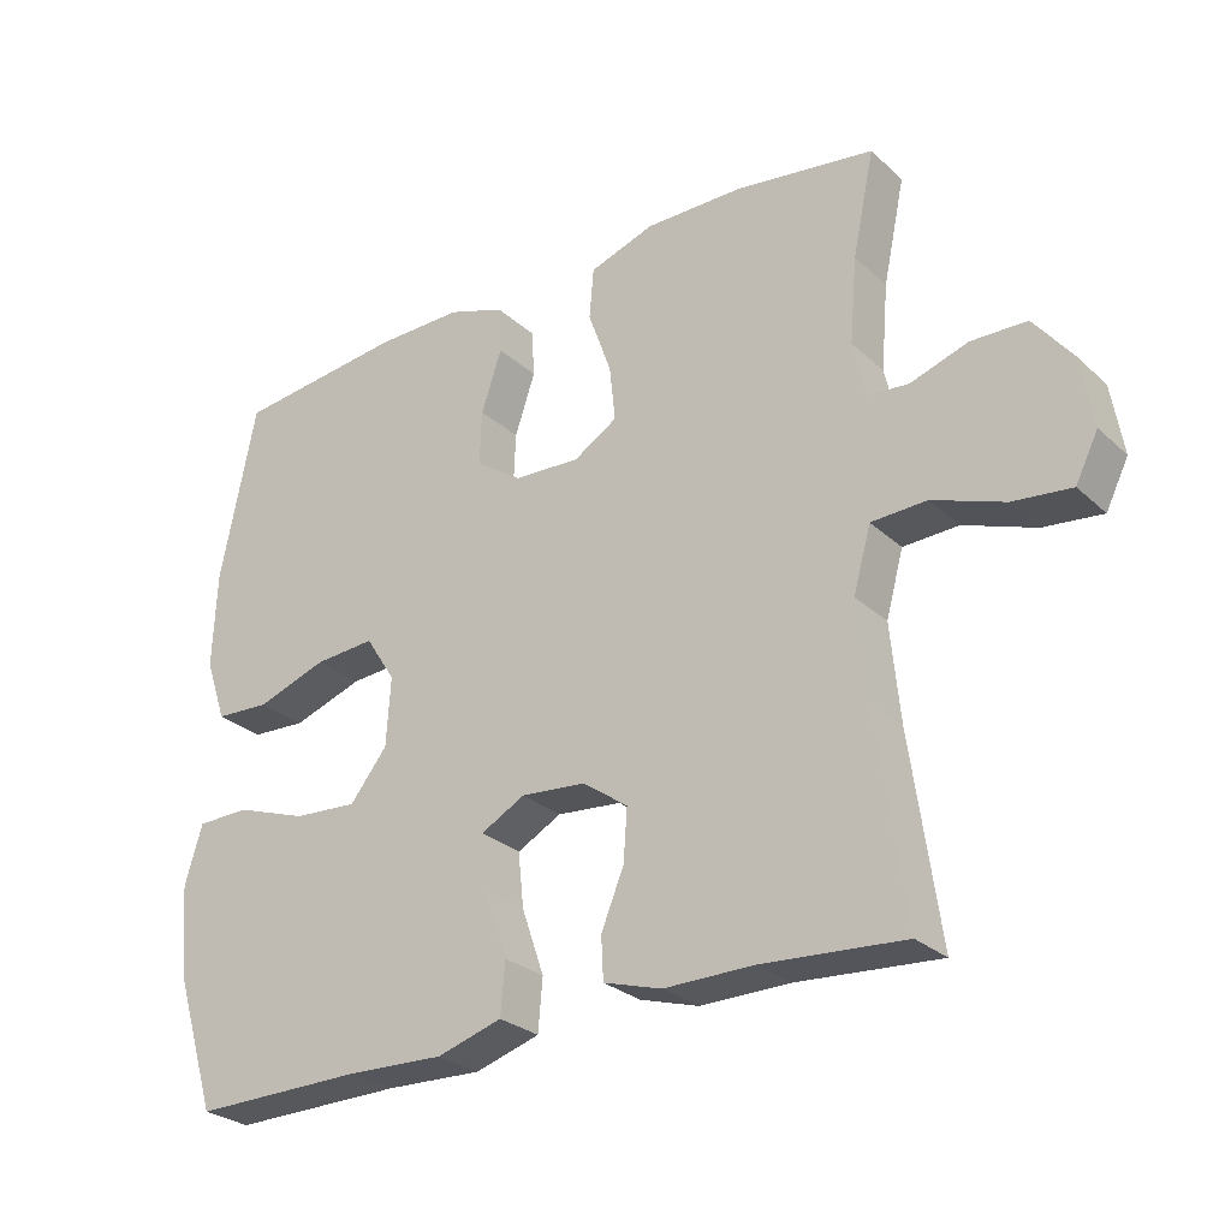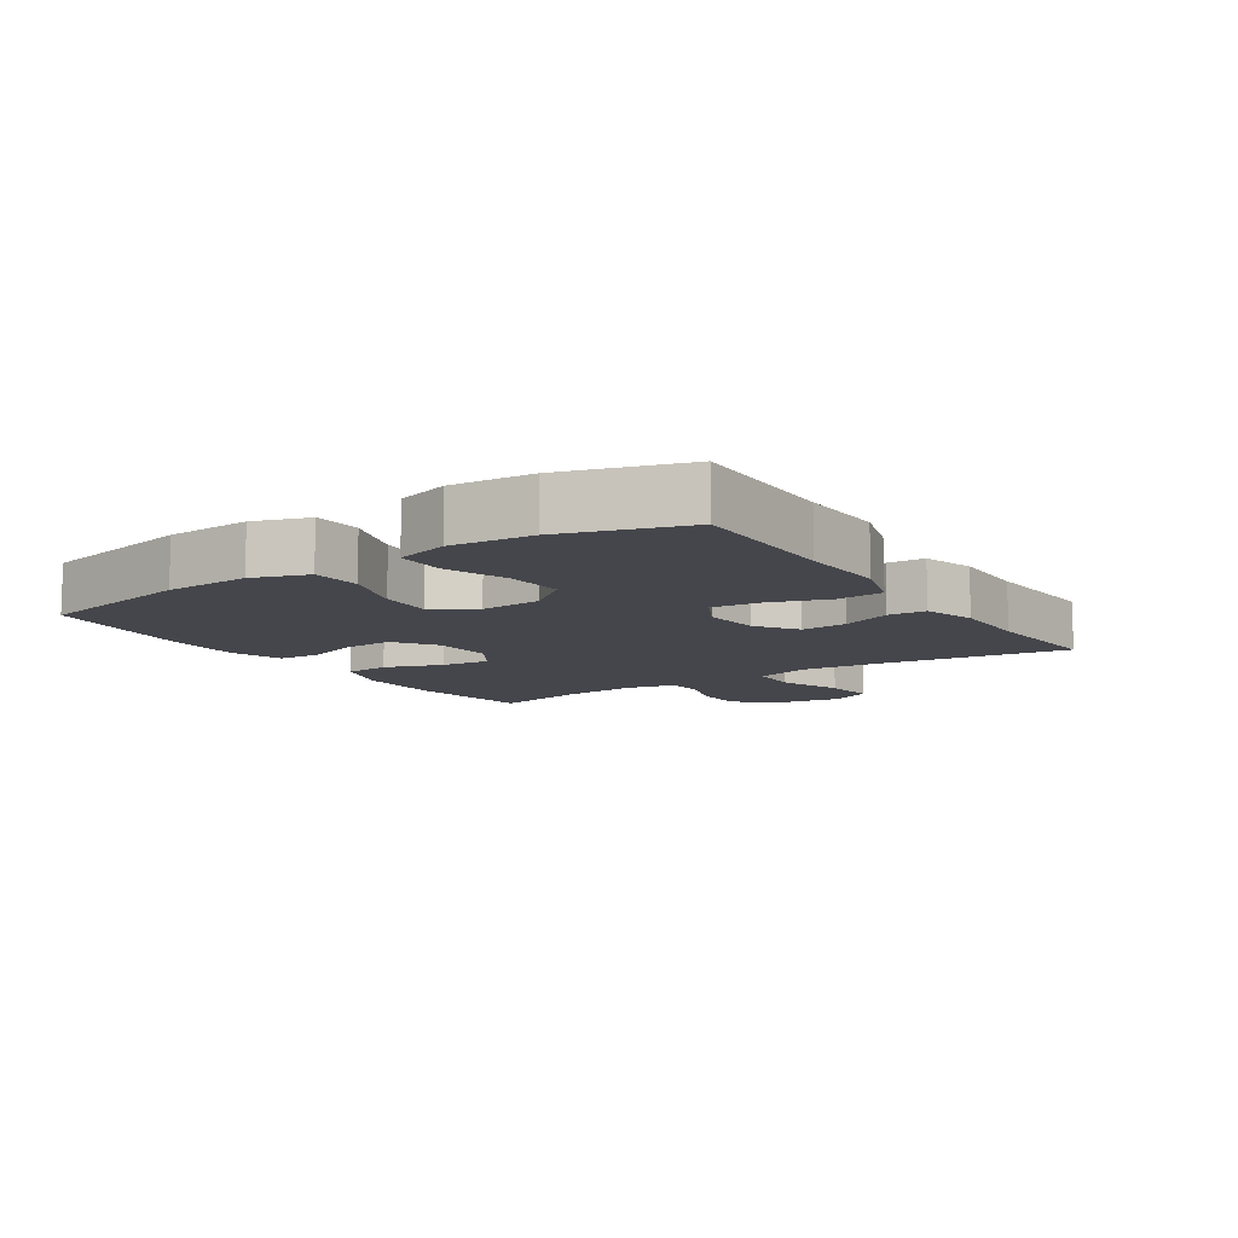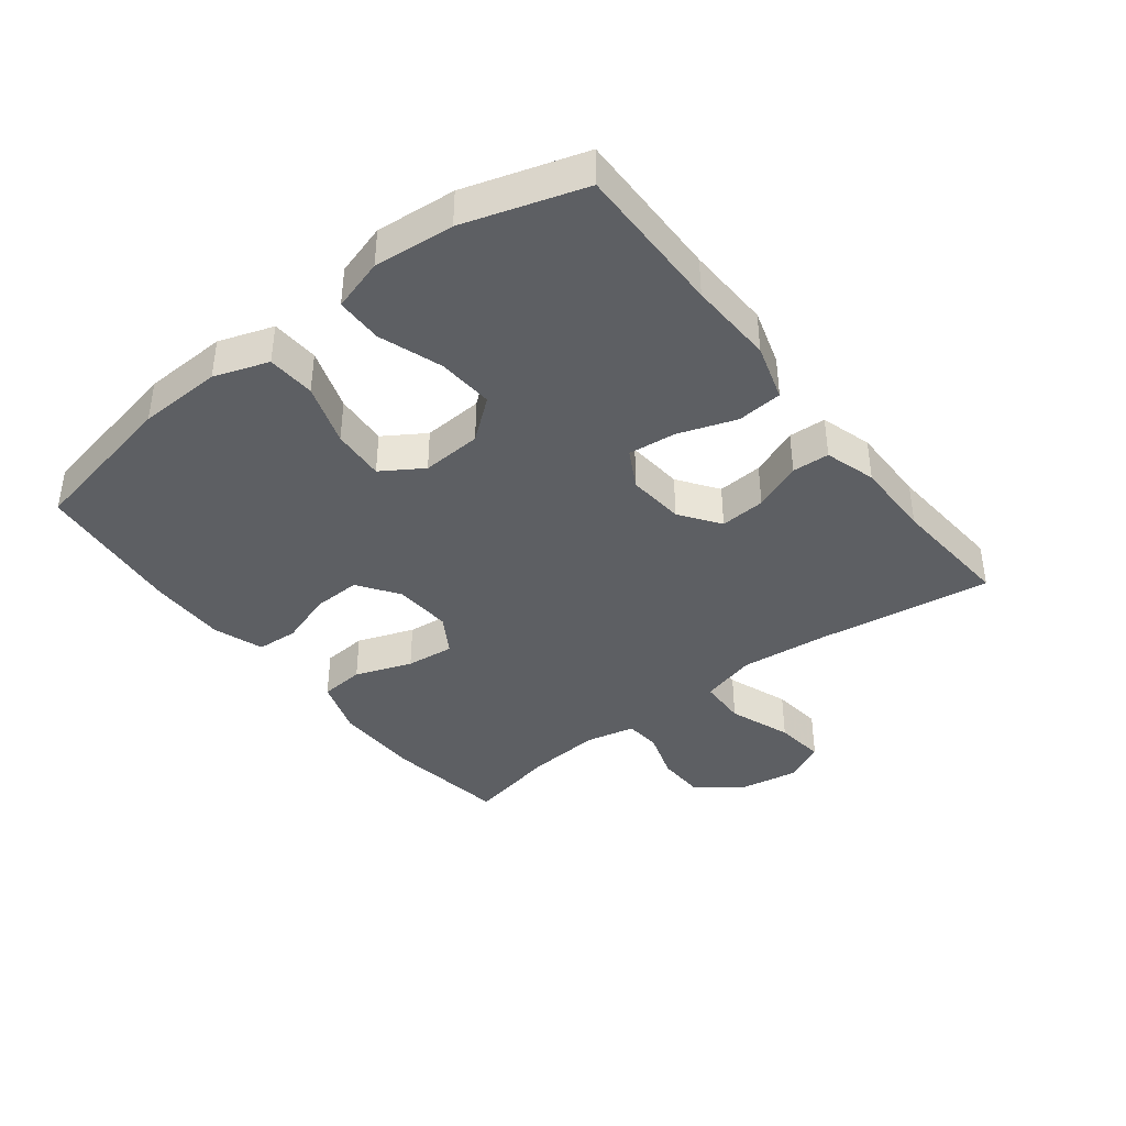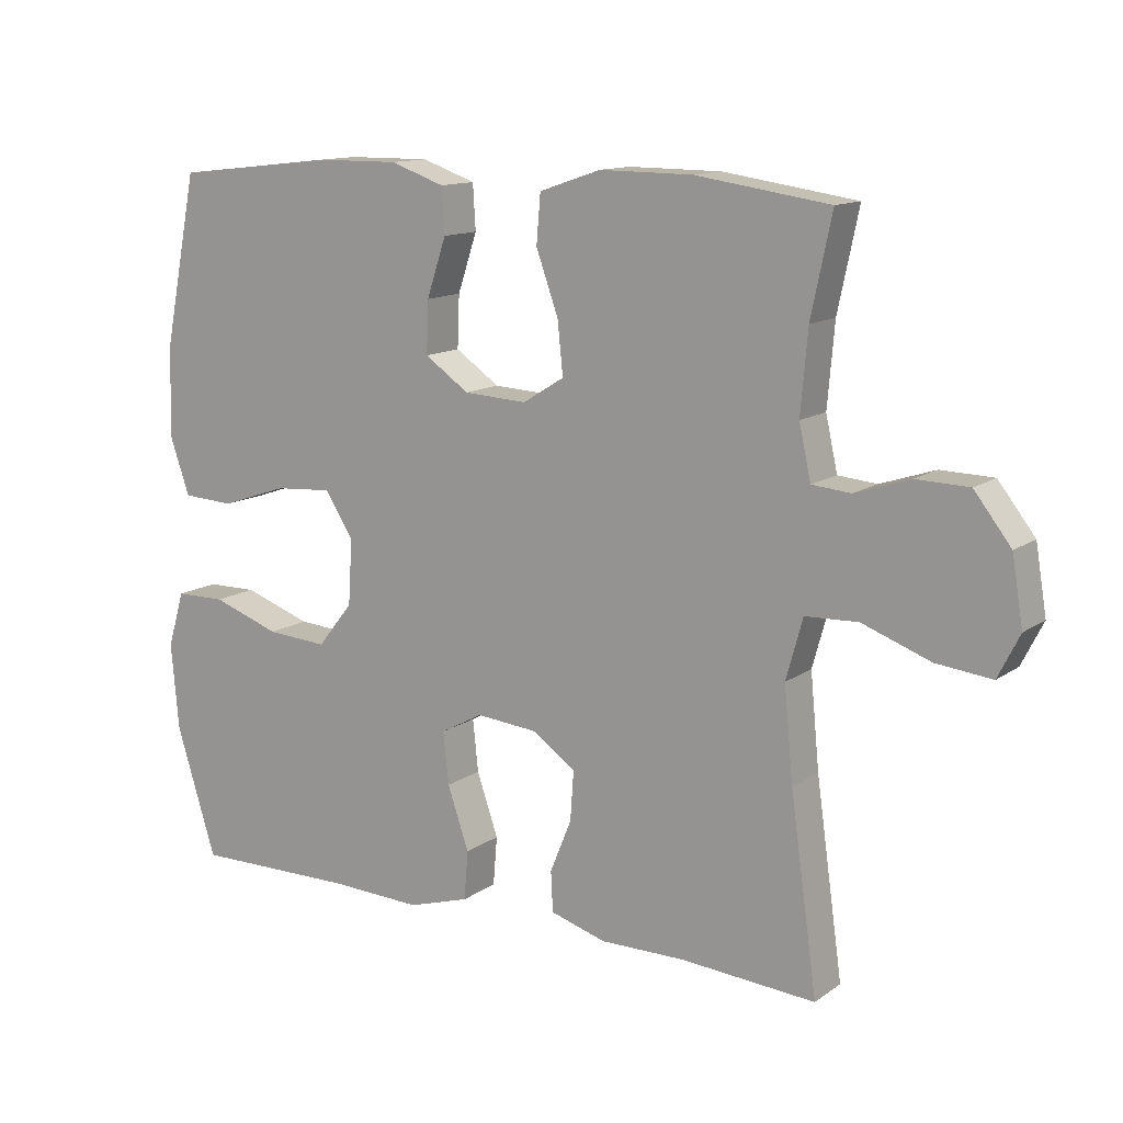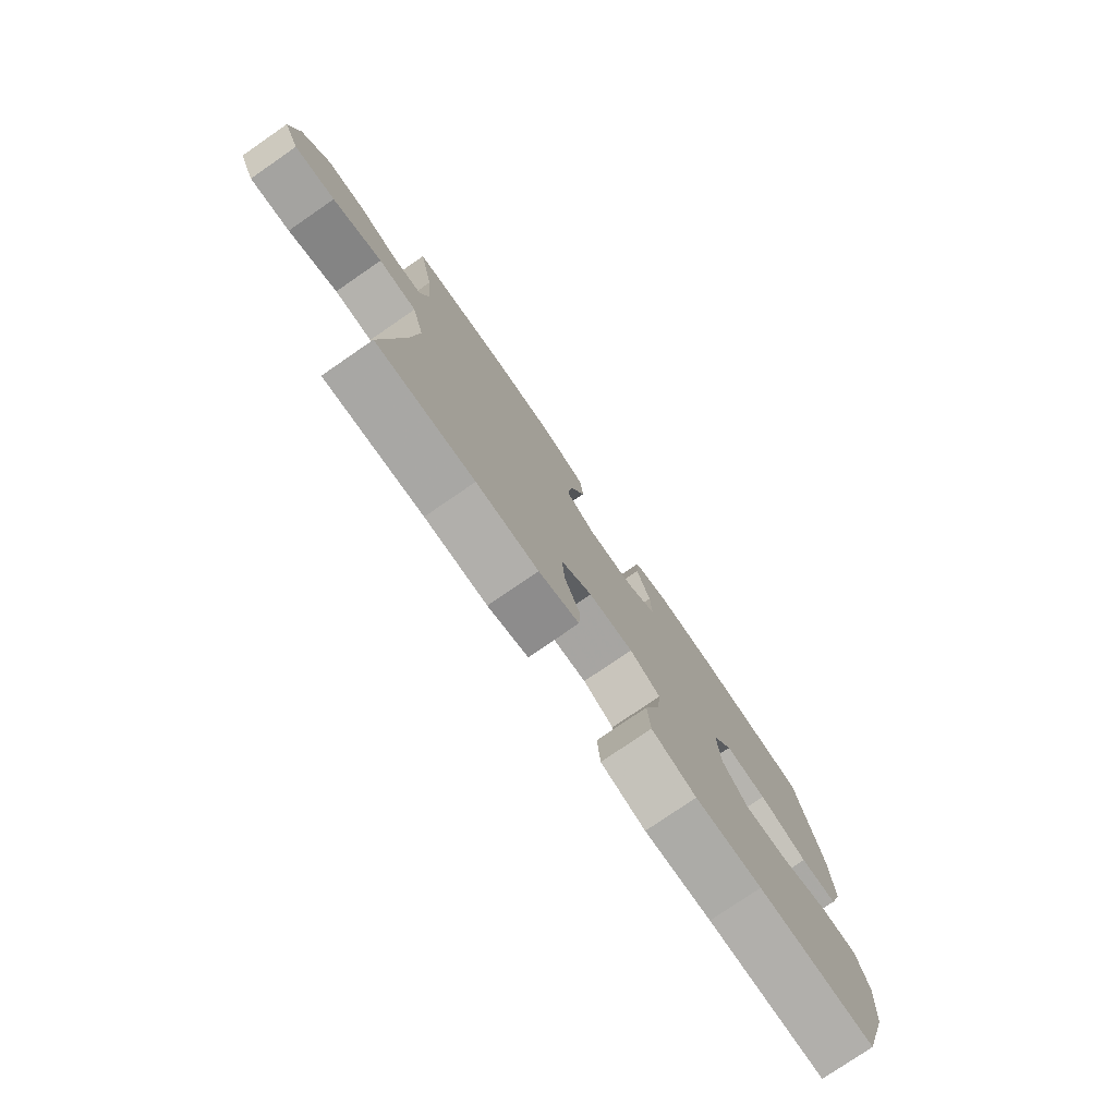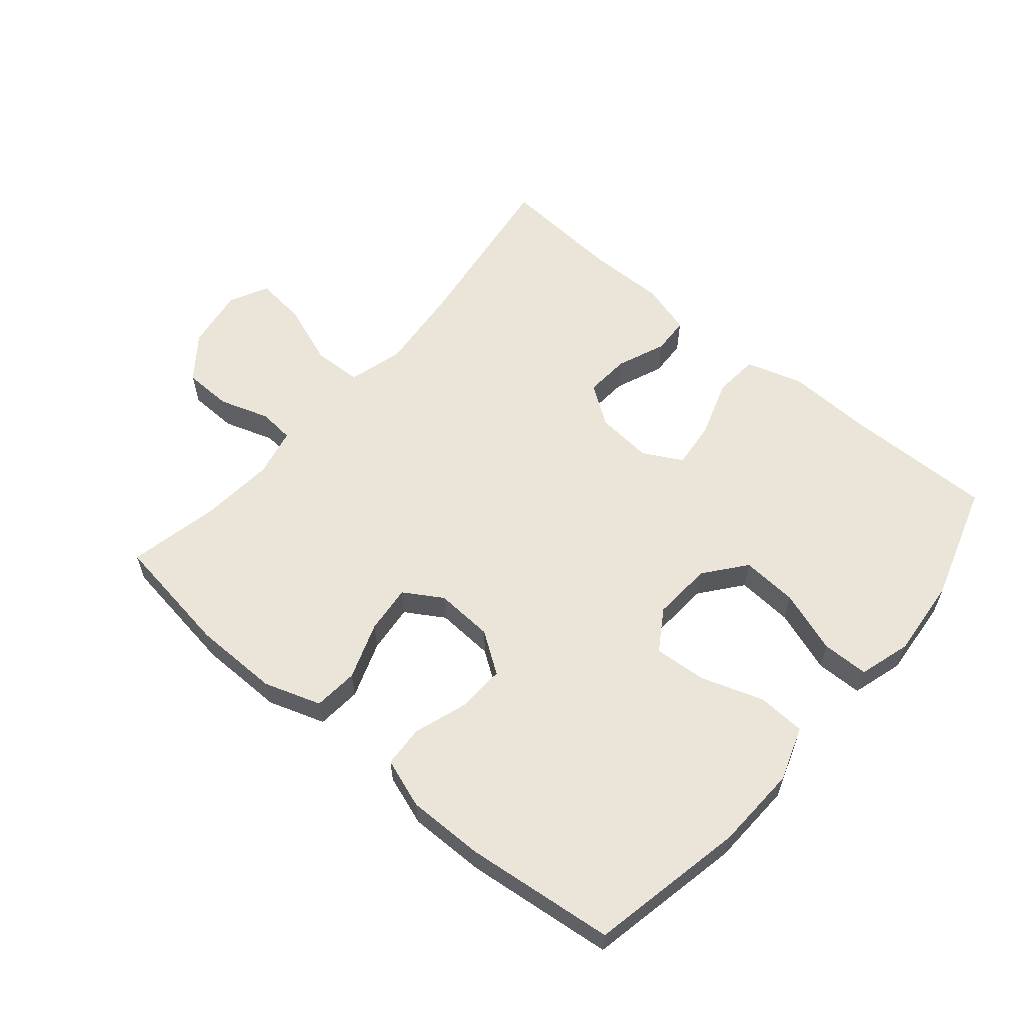
<metadata>
{"format":"obj","ext":"obj","renderer":"f3d","projection":"perspective","resolution":1024,"background":"white","views":[{"elev":-27.5,"azim":-143.6,"up":"+Z"},{"elev":-10.1,"azim":123.6,"up":"+Y"},{"elev":-39.8,"azim":127.8,"up":"+Y"},{"elev":12.9,"azim":-146.7,"up":"+Z"},{"elev":-77.8,"azim":-55.5,"up":"+Z"},{"elev":59.2,"azim":40.3,"up":"+Y"}]}
</metadata>
<code>
v -0.5 0.07 -0.5
v -0.461 0.07 -0.222
v -0.448 0.07 -0.088
v -0.472 0.07 -0.001
v -0.548 0.07 0.002
v -0.646 0.07 -0.034
v -0.726 0.07 -0.043
v -0.757 0.07 0.019
v -0.741 0.07 0.115
v -0.688 0.07 0.183
v -0.612 0.07 0.185
v -0.533 0.07 0.159
v -0.477 0.07 0.164
v -0.46 0.07 0.241
v -0.47 0.07 0.358
v -0.5 0.07 0.5
v -0.308 0.07 0.528
v -0.174 0.07 0.529
v -0.085 0.07 0.499
v -0.079 0.07 0.429
v -0.111 0.07 0.34
v -0.119 0.07 0.264
v -0.059 0.07 0.227
v 0.032 0.07 0.232
v 0.096 0.07 0.276
v 0.093 0.07 0.351
v 0.065 0.07 0.435
v 0.069 0.07 0.5
v 0.147 0.07 0.527
v 0.267 0.07 0.526
v 0.5 0.07 0.5
v 0.549 0.07 0.256
v 0.554 0.07 0.125
v 0.525 0.07 0.04
v 0.45 0.07 0.036
v 0.353 0.07 0.069
v 0.27 0.07 0.075
v 0.229 0.07 0.011
v 0.235 0.07 -0.083
v 0.286 0.07 -0.147
v 0.374 0.07 -0.141
v 0.472 0.07 -0.107
v 0.545 0.07 -0.108
v 0.569 0.07 -0.189
v 0.558 0.07 -0.314
v 0.5 0.07 -0.5
v 0.265 0.07 -0.497
v 0.132 0.07 -0.502
v 0.043 0.07 -0.475
v 0.037 0.07 -0.404
v 0.068 0.07 -0.314
v 0.076 0.07 -0.239
v 0.015 0.07 -0.206
v -0.074 0.07 -0.214
v -0.136 0.07 -0.258
v -0.131 0.07 -0.329
v -0.1 0.07 -0.405
v -0.103 0.07 -0.463
v -0.183 0.07 -0.487
v -0.306 0.07 -0.486
v -0.5 0 -0.5
v -0.461 0 -0.222
v -0.448 0 -0.088
v -0.472 0 -0.001
v -0.548 0 0.002
v -0.646 0 -0.034
v -0.726 0 -0.043
v -0.757 0 0.019
v -0.741 0 0.115
v -0.688 0 0.183
v -0.612 0 0.185
v -0.533 0 0.159
v -0.477 0 0.164
v -0.46 0 0.241
v -0.47 0 0.358
v -0.5 0 0.5
v -0.308 0 0.528
v -0.174 0 0.529
v -0.085 0 0.499
v -0.079 0 0.429
v -0.111 0 0.34
v -0.119 0 0.264
v -0.059 0 0.227
v 0.032 0 0.232
v 0.096 0 0.276
v 0.093 0 0.351
v 0.065 0 0.435
v 0.069 0 0.5
v 0.147 0 0.527
v 0.267 0 0.526
v 0.5 0 0.5
v 0.549 0 0.256
v 0.554 0 0.125
v 0.525 0 0.04
v 0.45 0 0.036
v 0.353 0 0.069
v 0.27 0 0.075
v 0.229 0 0.011
v 0.235 0 -0.083
v 0.286 0 -0.147
v 0.374 0 -0.141
v 0.472 0 -0.107
v 0.545 0 -0.108
v 0.569 0 -0.189
v 0.558 0 -0.314
v 0.5 0 -0.5
v 0.265 0 -0.497
v 0.132 0 -0.502
v 0.043 0 -0.475
v 0.037 0 -0.404
v 0.068 0 -0.314
v 0.076 0 -0.239
v 0.015 0 -0.206
v -0.074 0 -0.214
v -0.136 0 -0.258
v -0.131 0 -0.329
v -0.1 0 -0.405
v -0.103 0 -0.463
v -0.183 0 -0.487
v -0.306 0 -0.486
f 58 59 60
f 57 58 60
f 56 57 60
f 60 1 2
f 56 60 2
f 55 56 2
f 54 55 2 3
f 53 54 3 4
f 49 50 51
f 48 49 51
f 47 48 51
f 46 47 51
f 45 46 51
f 44 45 51
f 43 44 51
f 42 43 51
f 41 42 51
f 40 41 51 52
f 39 40 52 53
f 34 35 36
f 33 34 36
f 32 33 36
f 31 32 36
f 30 31 36
f 29 30 36
f 28 29 36
f 27 28 36
f 26 27 36
f 25 26 36 37
f 24 25 37 38
f 19 20 21
f 18 19 21
f 17 18 21
f 16 17 21
f 15 16 21
f 14 15 21 22
f 13 14 22 23
f 10 11 12
f 9 10 12
f 8 9 12
f 7 8 12
f 6 7 12
f 5 6 12
f 4 5 12 13
f 38 39 53
f 24 38 53
f 23 24 53
f 13 23 53
f 4 13 53
f 120 119 118
f 120 118 117
f 120 117 116
f 62 61 120
f 62 120 116
f 62 116 115
f 63 62 115 114
f 64 63 114 113
f 111 110 109
f 111 109 108
f 111 108 107
f 111 107 106
f 111 106 105
f 111 105 104
f 111 104 103
f 111 103 102
f 111 102 101
f 112 111 101 100
f 113 112 100 99
f 96 95 94
f 96 94 93
f 96 93 92
f 96 92 91
f 96 91 90
f 96 90 89
f 96 89 88
f 96 88 87
f 96 87 86
f 97 96 86 85
f 98 97 85 84
f 81 80 79
f 81 79 78
f 81 78 77
f 81 77 76
f 81 76 75
f 82 81 75 74
f 83 82 74 73
f 72 71 70
f 72 70 69
f 72 69 68
f 72 68 67
f 72 67 66
f 72 66 65
f 73 72 65 64
f 113 99 98
f 113 98 84
f 113 84 83
f 113 83 73
f 113 73 64
f 1 61 62 2
f 2 62 63 3
f 3 63 64 4
f 4 64 65 5
f 5 65 66 6
f 6 66 67 7
f 7 67 68 8
f 8 68 69 9
f 9 69 70 10
f 10 70 71 11
f 11 71 72 12
f 12 72 73 13
f 13 73 74 14
f 14 74 75 15
f 15 75 76 16
f 16 76 77 17
f 17 77 78 18
f 18 78 79 19
f 19 79 80 20
f 20 80 81 21
f 21 81 82 22
f 22 82 83 23
f 23 83 84 24
f 24 84 85 25
f 25 85 86 26
f 26 86 87 27
f 27 87 88 28
f 28 88 89 29
f 29 89 90 30
f 30 90 91 31
f 31 91 92 32
f 32 92 93 33
f 33 93 94 34
f 34 94 95 35
f 35 95 96 36
f 36 96 97 37
f 37 97 98 38
f 38 98 99 39
f 39 99 100 40
f 40 100 101 41
f 41 101 102 42
f 42 102 103 43
f 43 103 104 44
f 44 104 105 45
f 45 105 106 46
f 46 106 107 47
f 47 107 108 48
f 48 108 109 49
f 49 109 110 50
f 50 110 111 51
f 51 111 112 52
f 52 112 113 53
f 53 113 114 54
f 54 114 115 55
f 55 115 116 56
f 56 116 117 57
f 57 117 118 58
f 58 118 119 59
f 59 119 120 60
f 60 120 61 1

</code>
